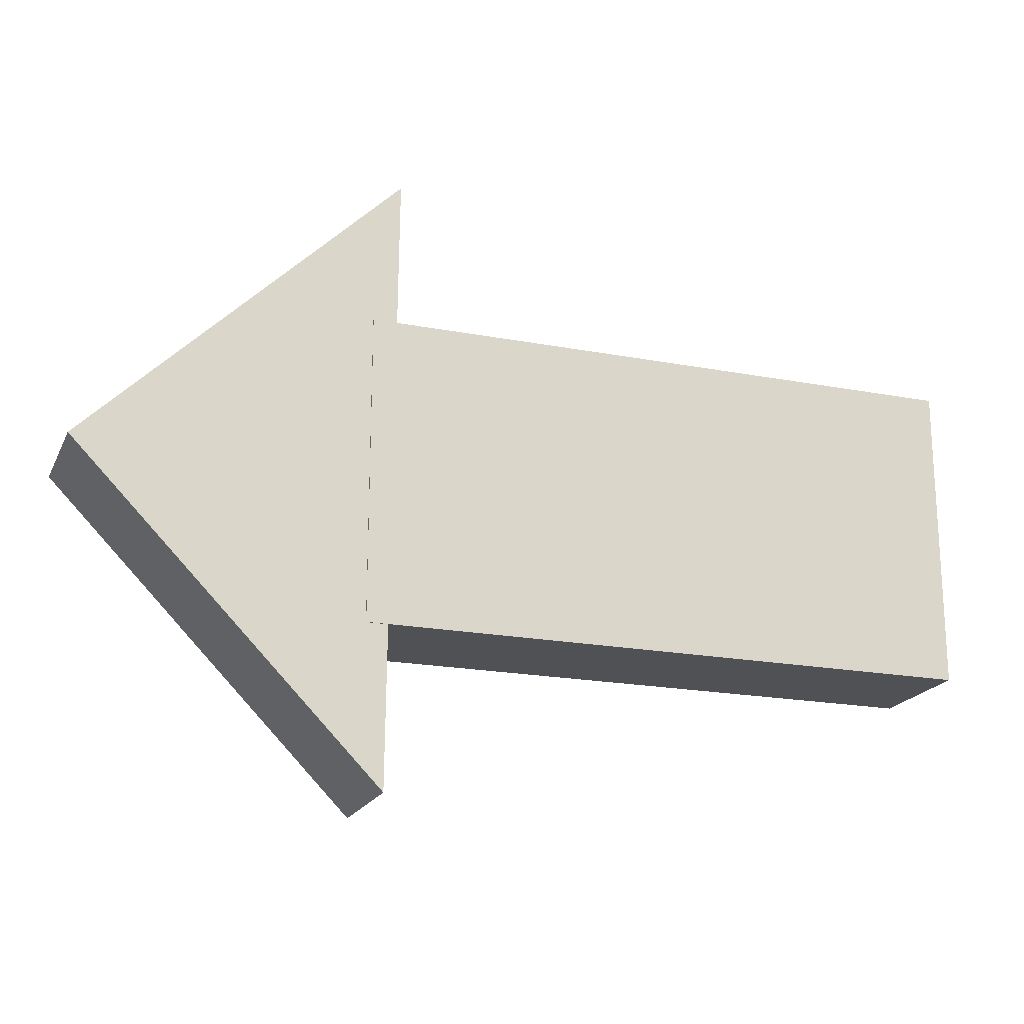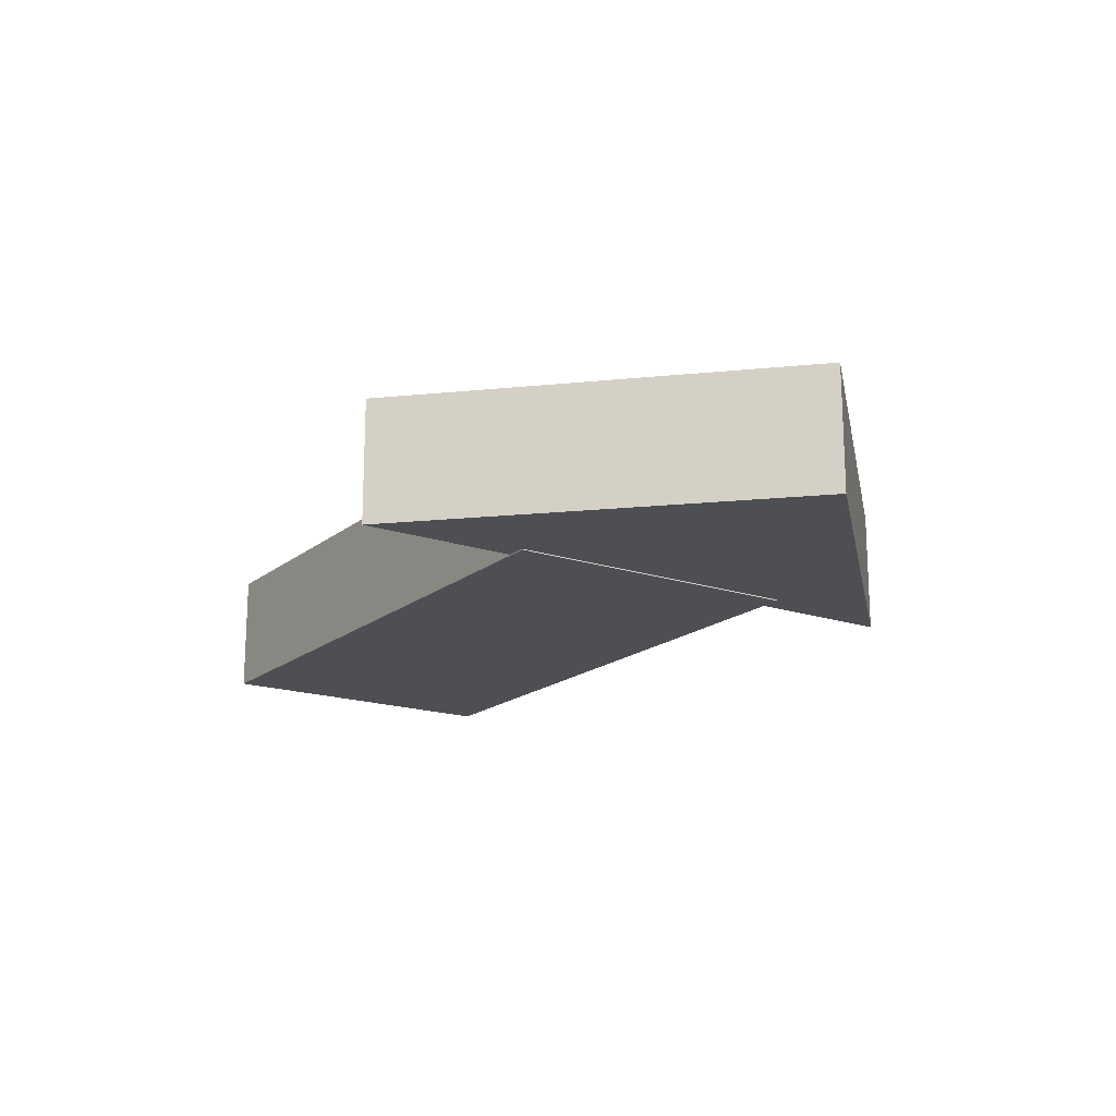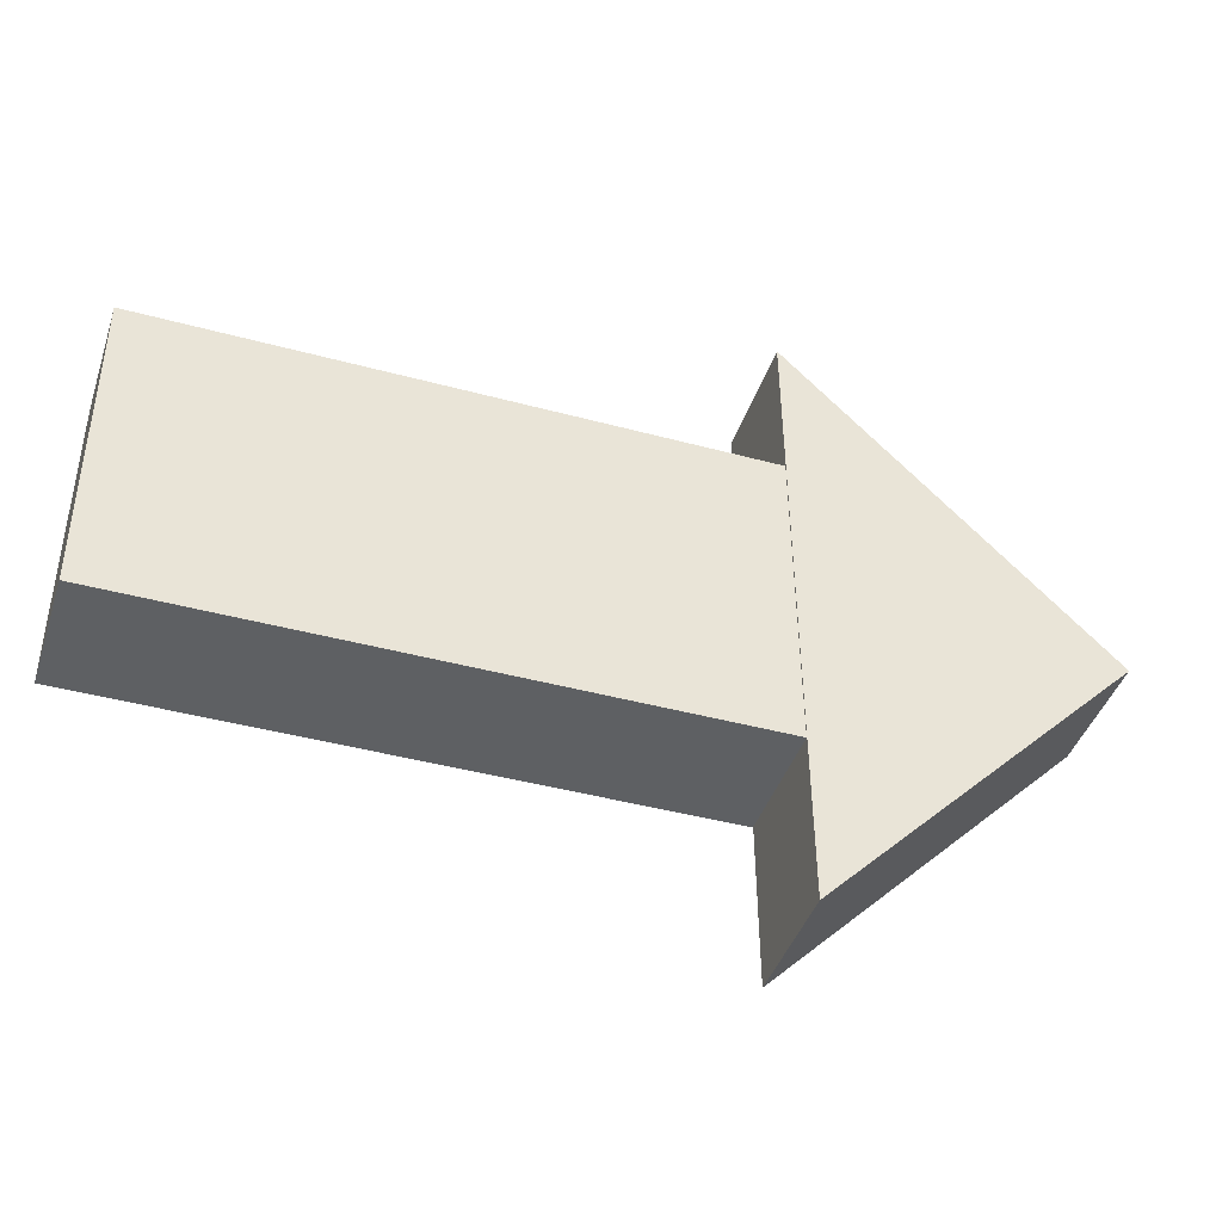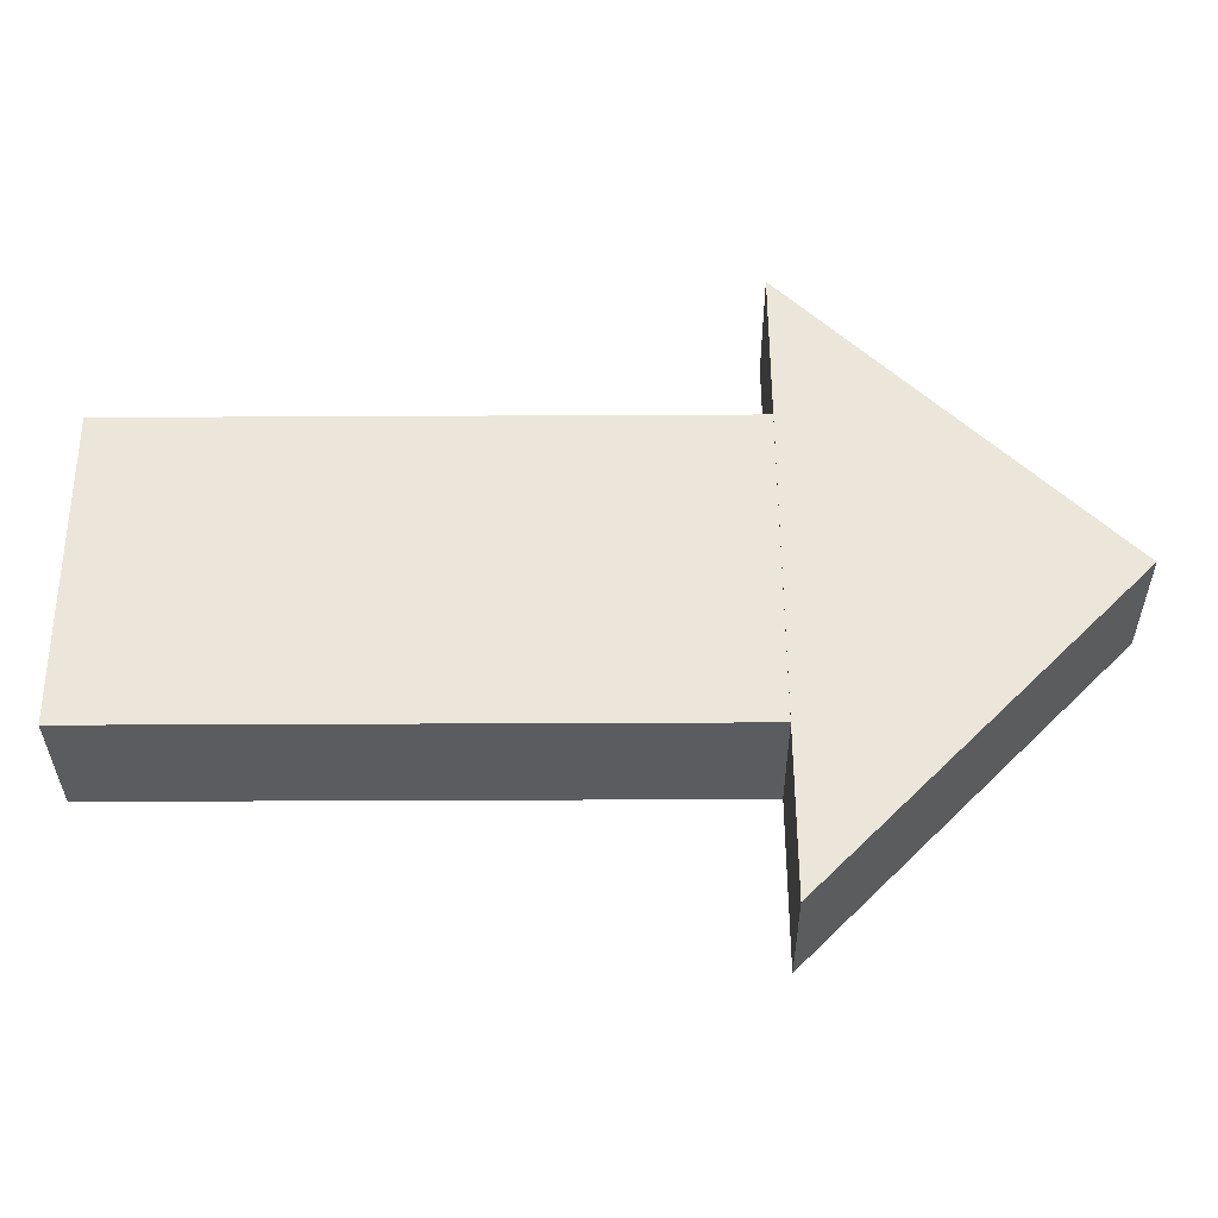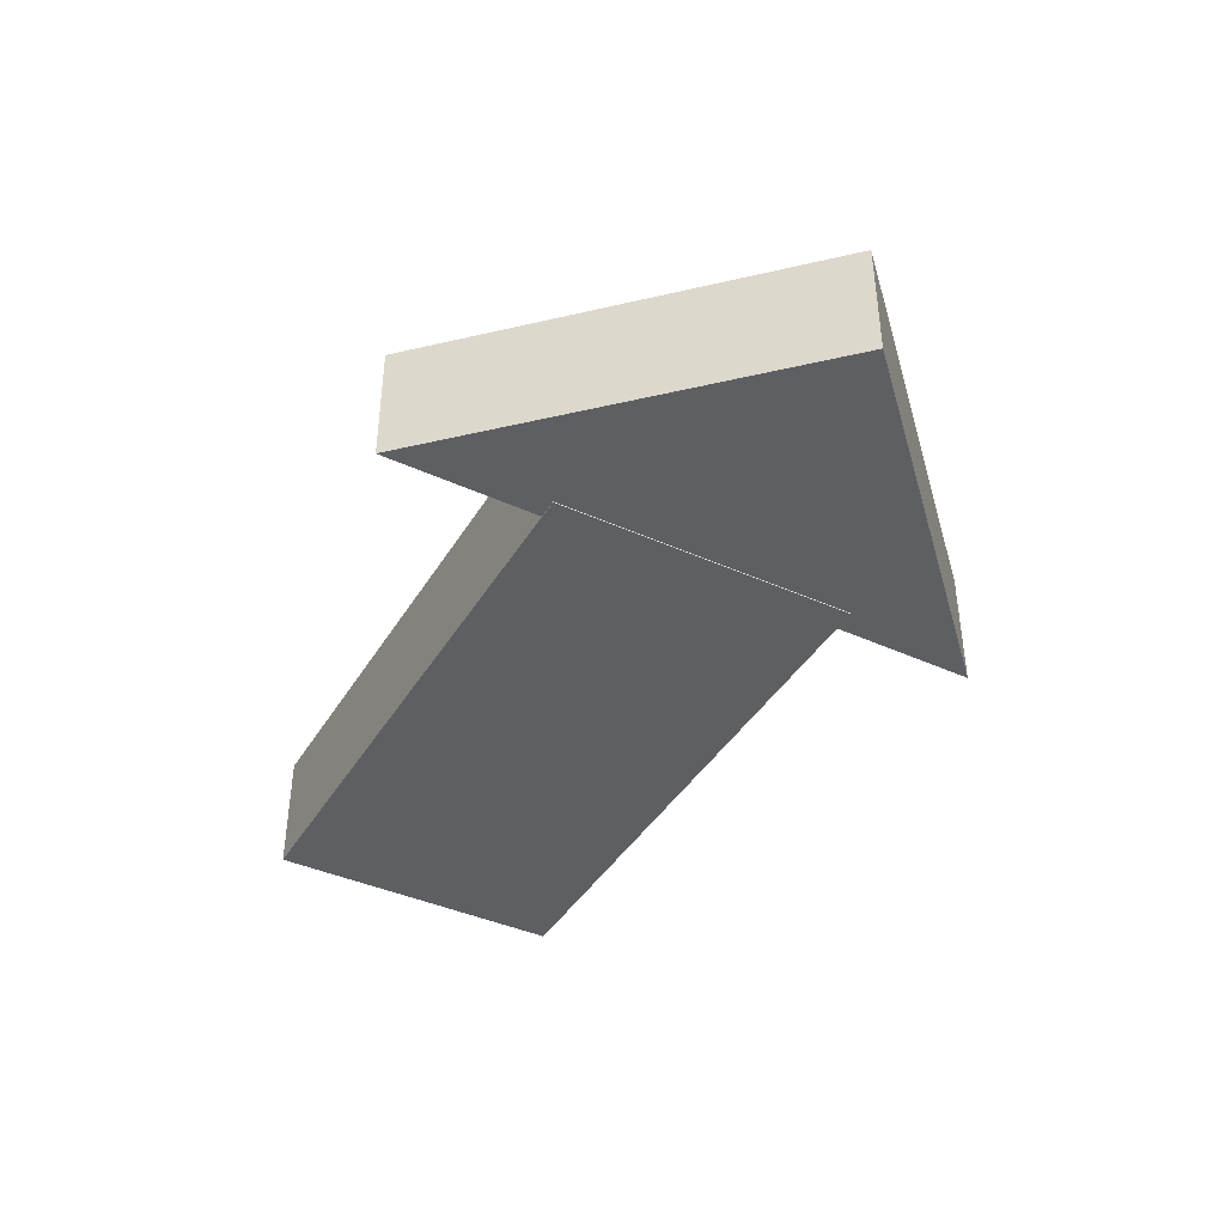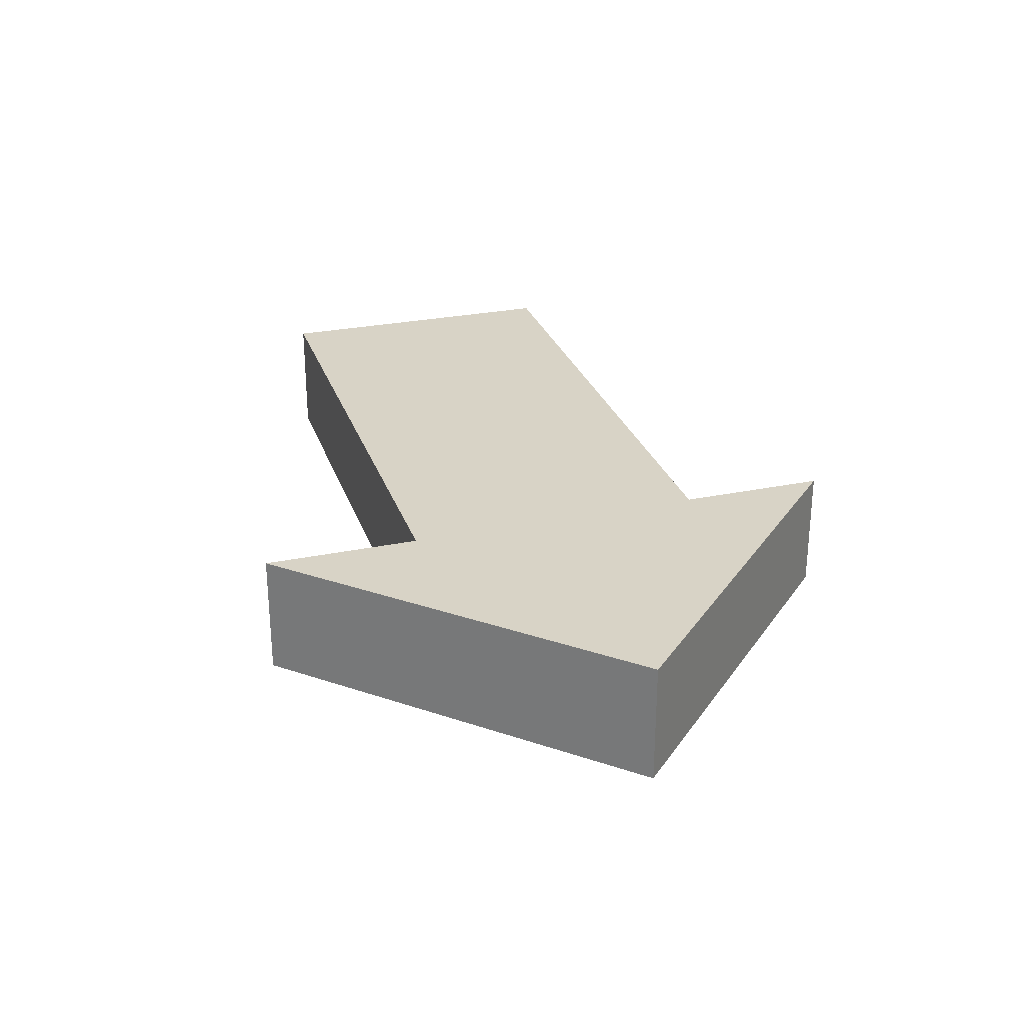
<metadata>
{"format":"obj","ext":"obj","renderer":"f3d","projection":"perspective","resolution":1024,"background":"white","views":[{"elev":-19.7,"azim":160.5,"up":"+Y"},{"elev":-17.7,"azim":56.7,"up":"+Z"},{"elev":-42.4,"azim":-18.0,"up":"+Y"},{"elev":-33.7,"azim":0.4,"up":"+Y"},{"elev":-41.1,"azim":61.4,"up":"+Z"},{"elev":27.9,"azim":72.9,"up":"+Z"}]}
</metadata>
<code>
g mesh01
v -0.0006 -0.00105 0.116
v -0.0006 -0.00105 -0.084
v -0.5049 0.494 -0.084
v -0.5049 0.494 0.116
v -0.4962 -0.5059 -0.084
v -0.4962 -0.5059 0.116
v -1.464 0.252 -0.0856
v -1.464 0.252 0.1144
v -1.464 -0.248 -0.0856
v -1.464 -0.248 0.1144
v -0.4636 0.2522 0.1144
v -0.4636 0.2522 -0.0856
v -0.4635 -0.2478 0.1144
v -0.4635 -0.2478 -0.0856
f 3 5 6 4
f 3 4 1 2
f 6 5 2 1
f 4 6 1
f 2 5 3
f 7 9 10 8
f 11 13 14 12
f 11 12 7 8
f 14 13 10 9
f 12 14 9 7
f 8 10 13 11

</code>
